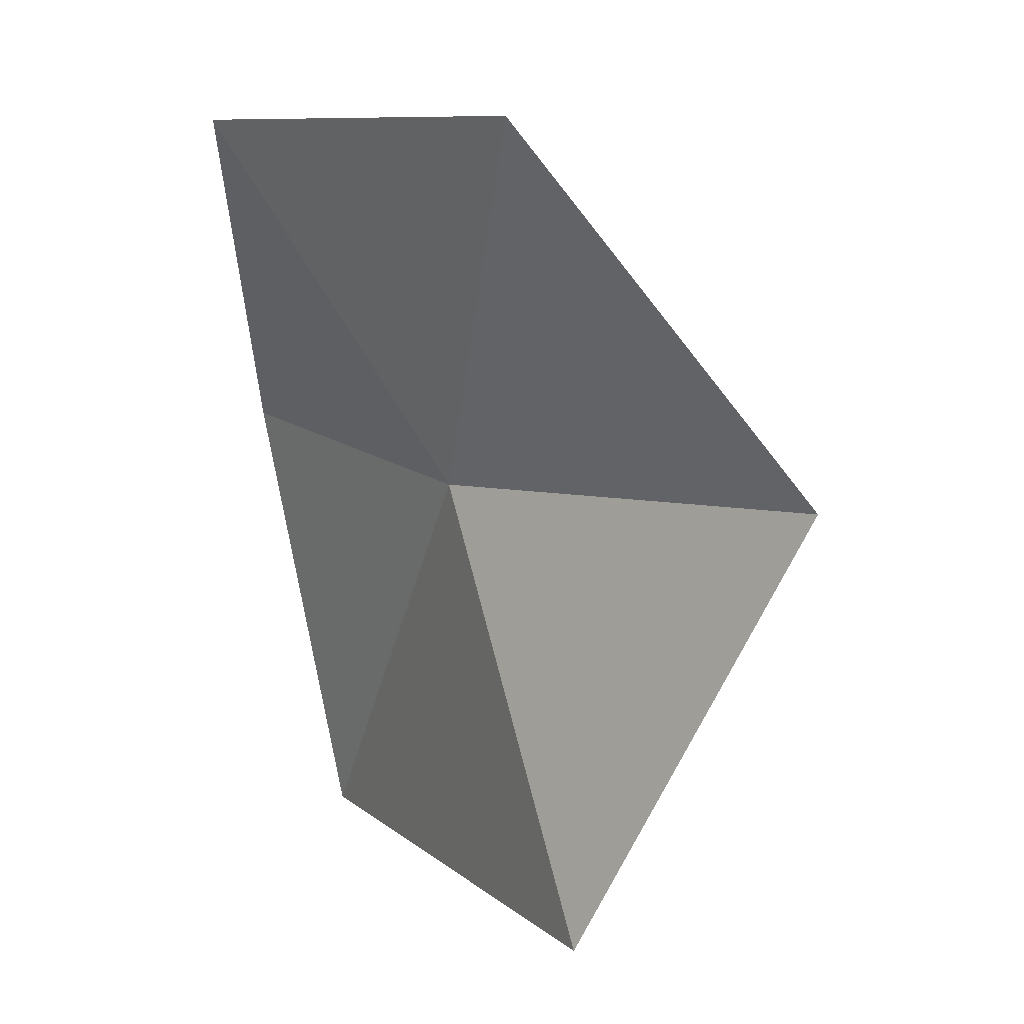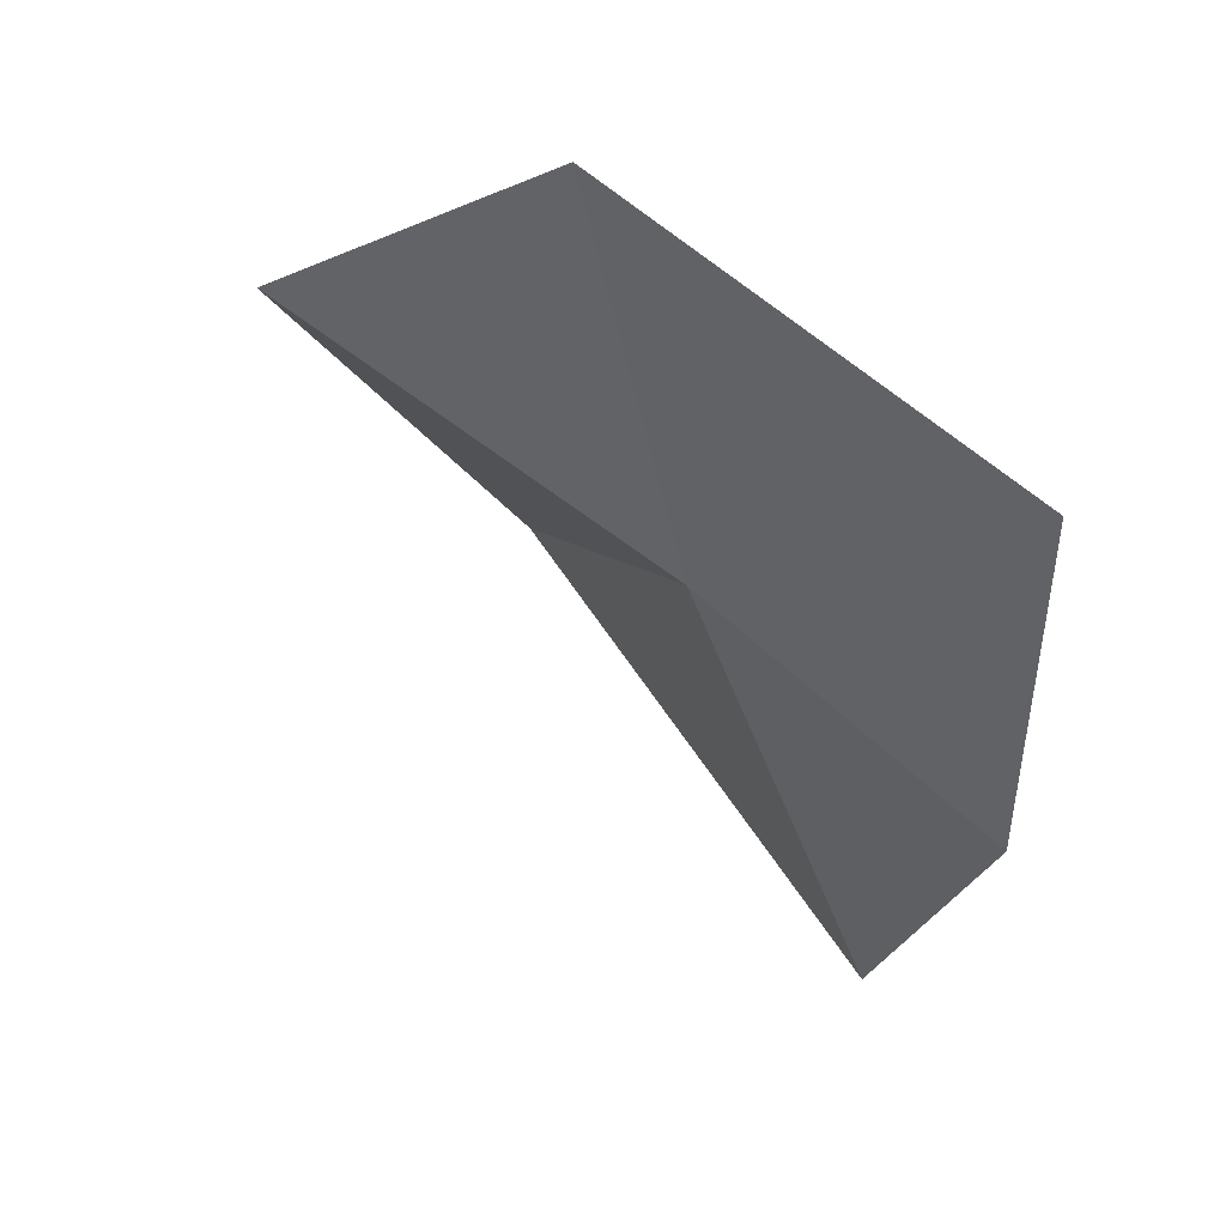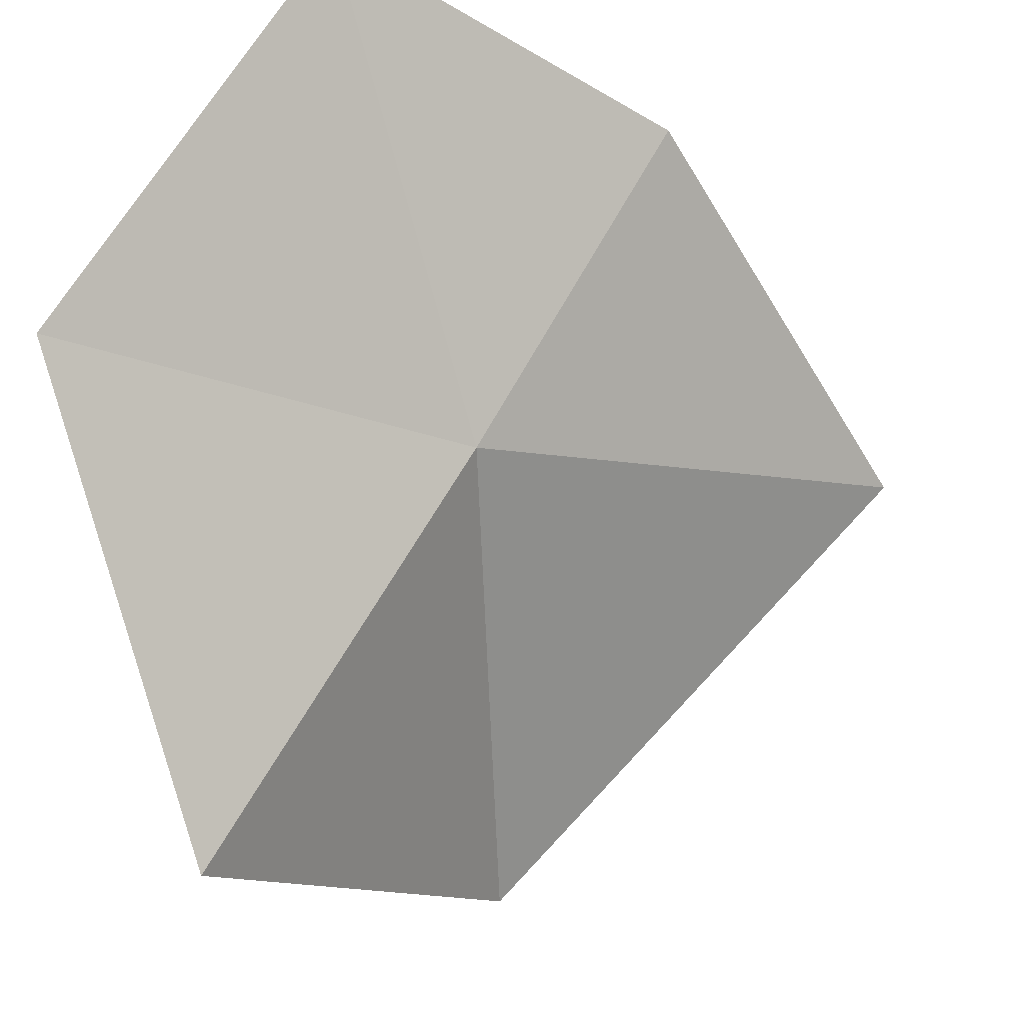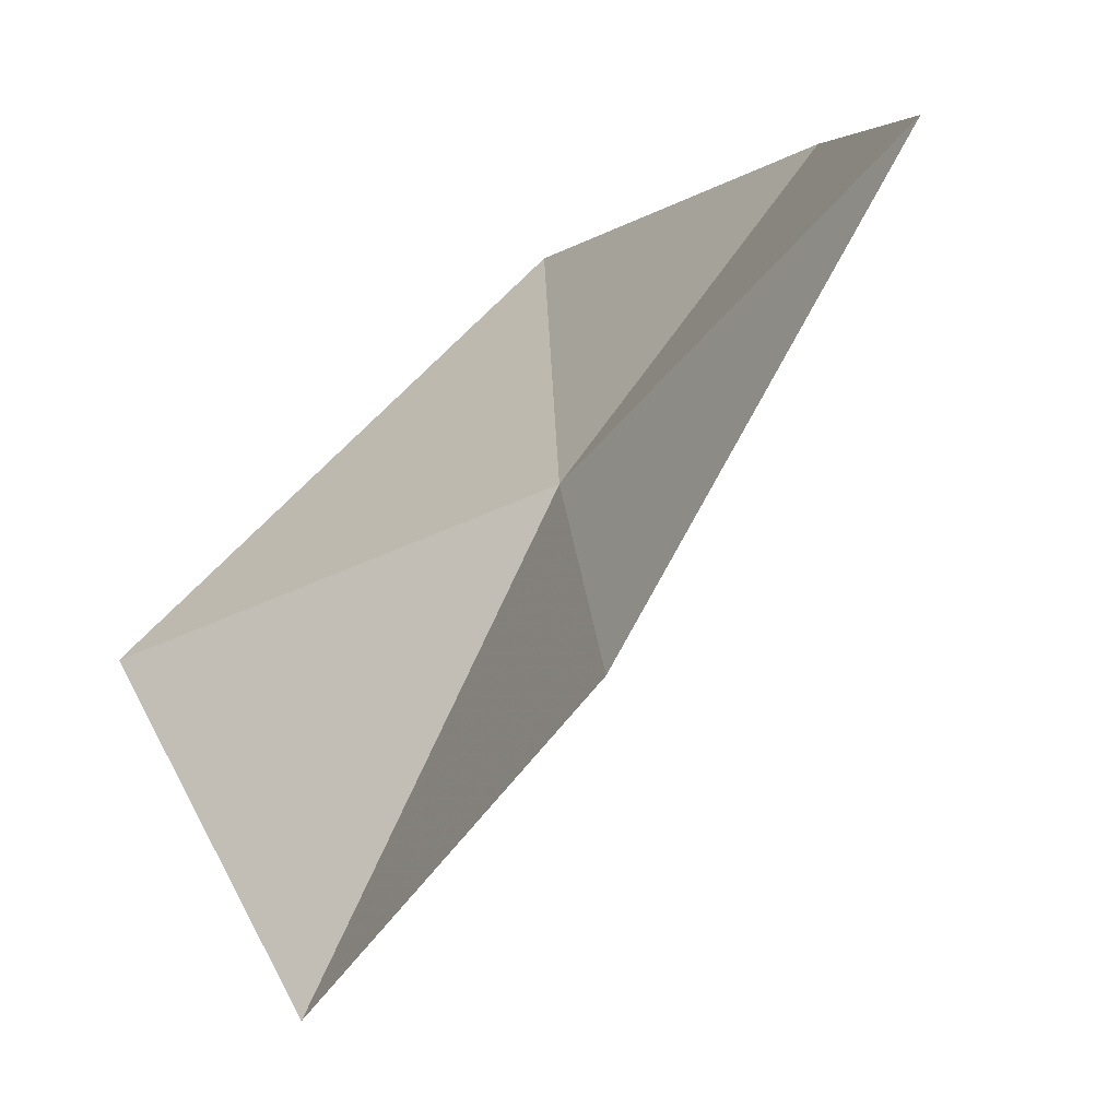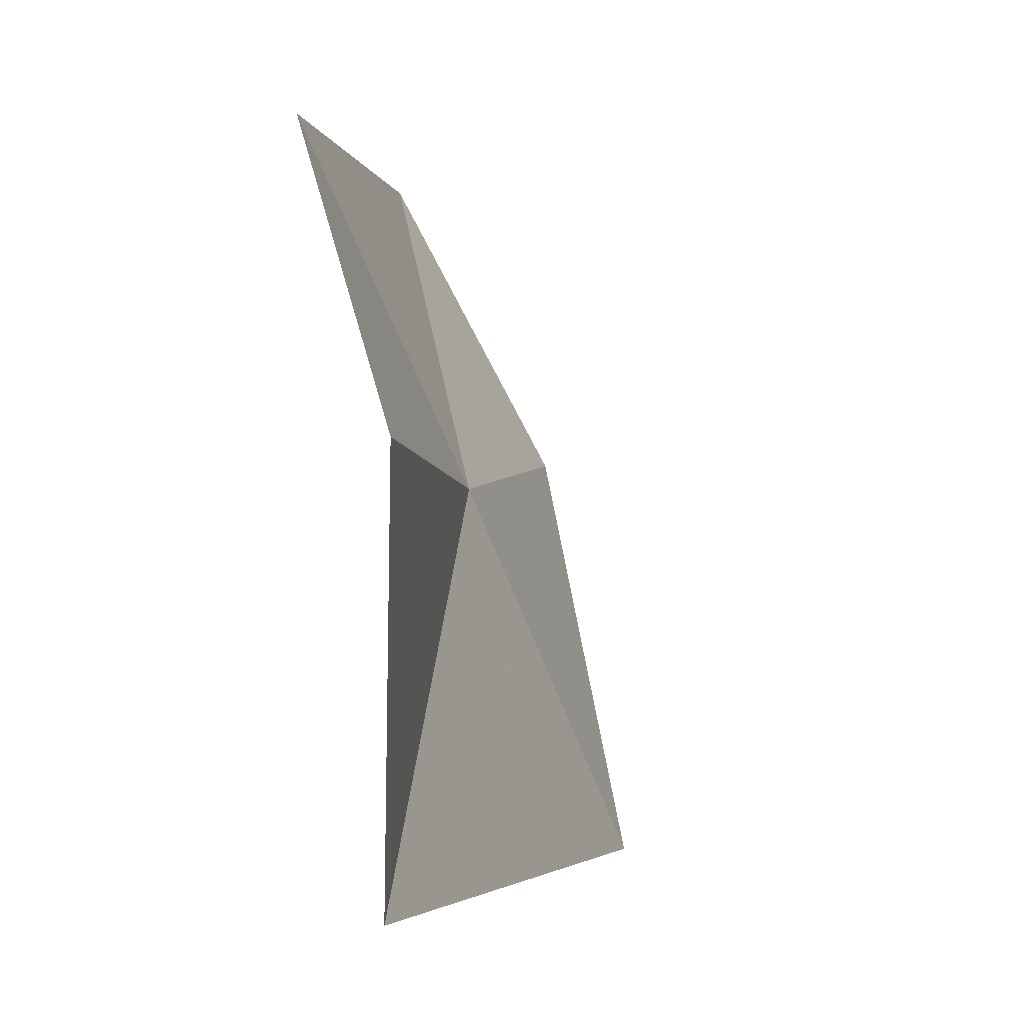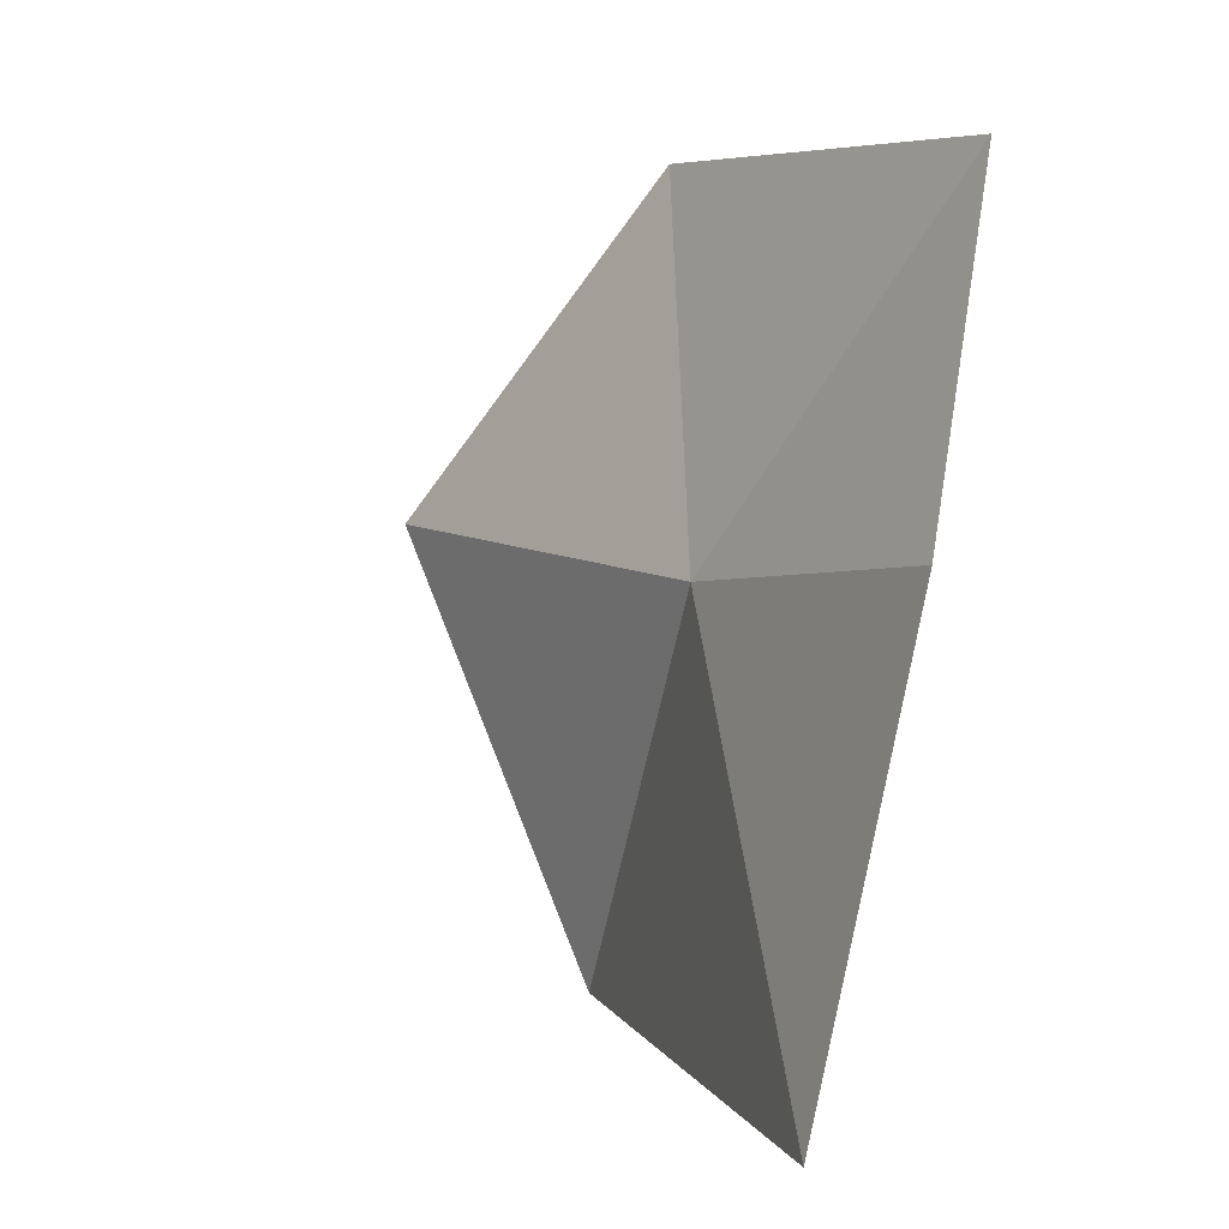
<metadata>
{"format":"obj","ext":"obj","renderer":"f3d","projection":"perspective","resolution":1024,"background":"white","views":[{"elev":4.5,"azim":102.6,"up":"+Y"},{"elev":77.0,"azim":-85.3,"up":"+Y"},{"elev":-43.8,"azim":-158.2,"up":"+Z"},{"elev":3.0,"azim":142.4,"up":"+Z"},{"elev":-5.6,"azim":156.1,"up":"+Y"},{"elev":10.4,"azim":-67.3,"up":"+Y"}]}
</metadata>
<code>
v 0.3706 1.211 0.8592
v 0.2731 1.076 0.9291
v 0.2966 1.233 0.9534
v 0.4233 1.061 0.8037
v 0.4527 1.209 0.7228
v 0.3638 1.341 0.9484
v 0.4502 1.331 0.8206
f 1 3 2
f 1 2 4
f 1 4 5
f 1 7 6
f 1 5 7
f 1 6 3

</code>
